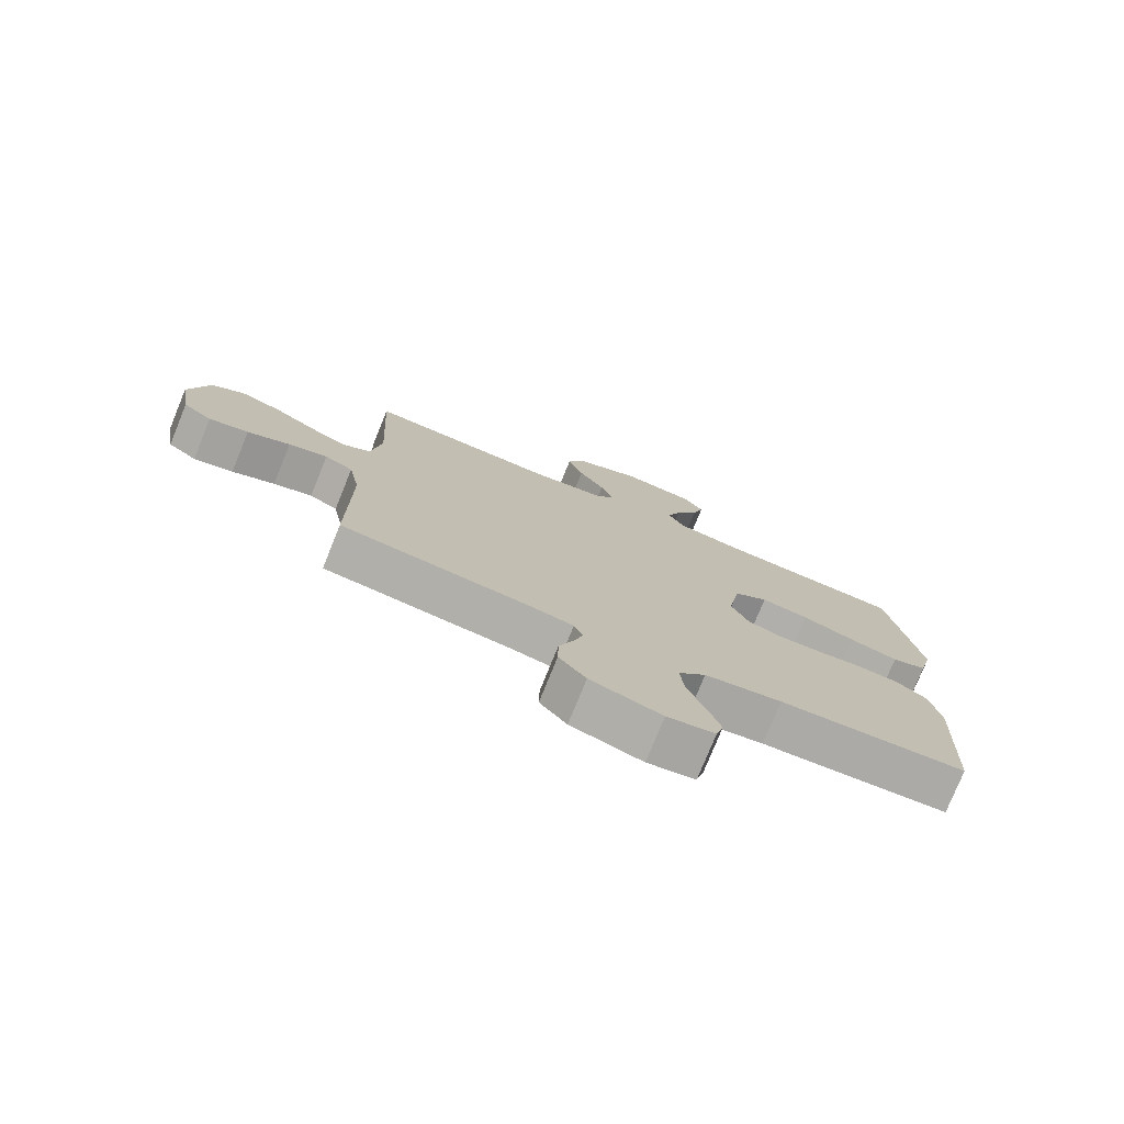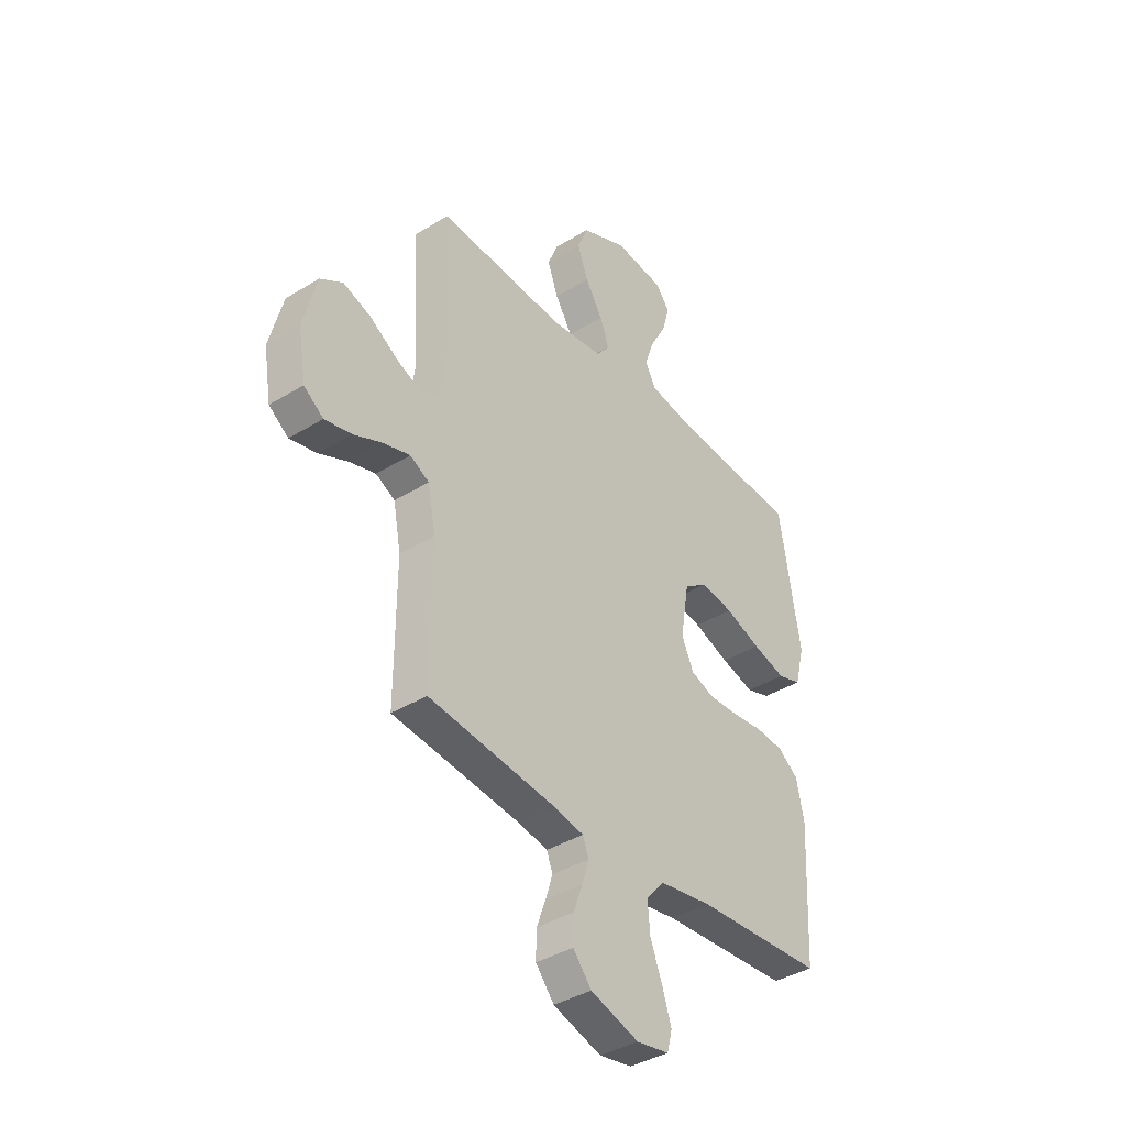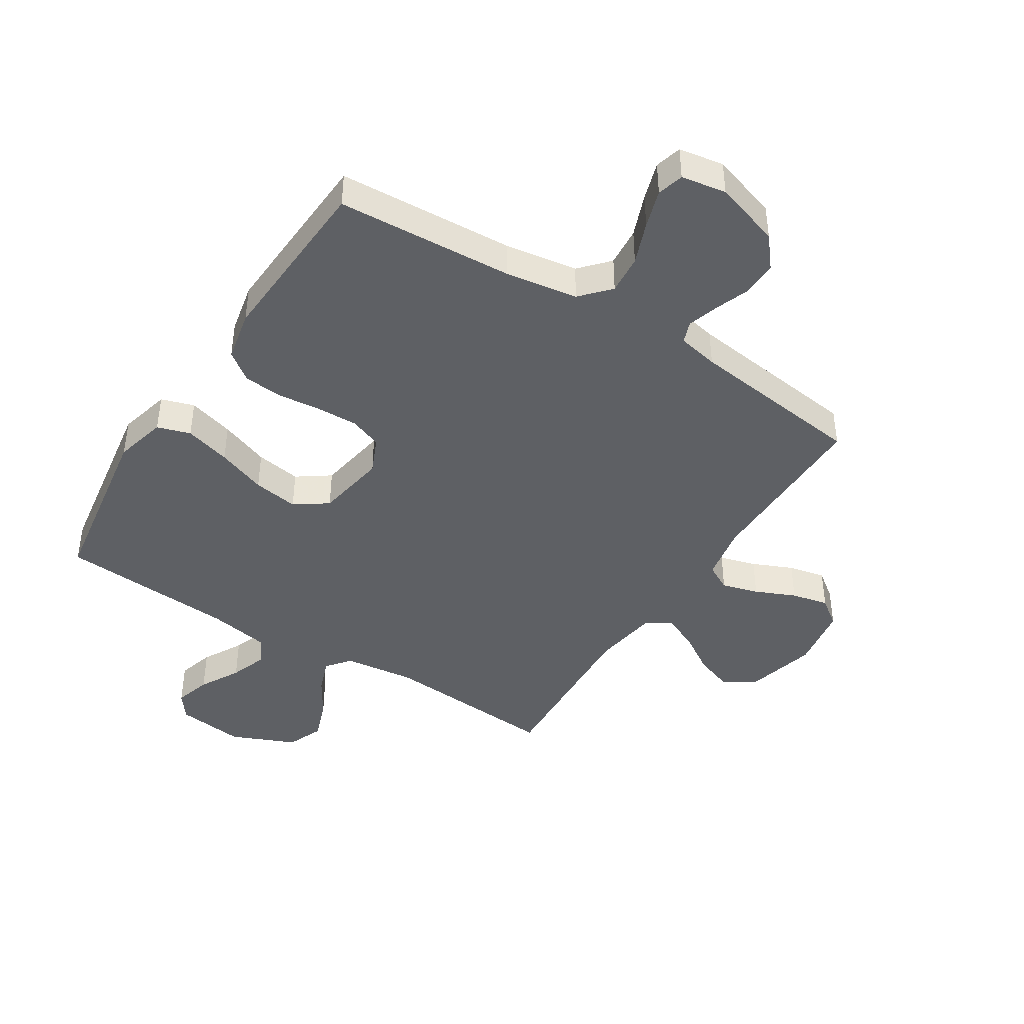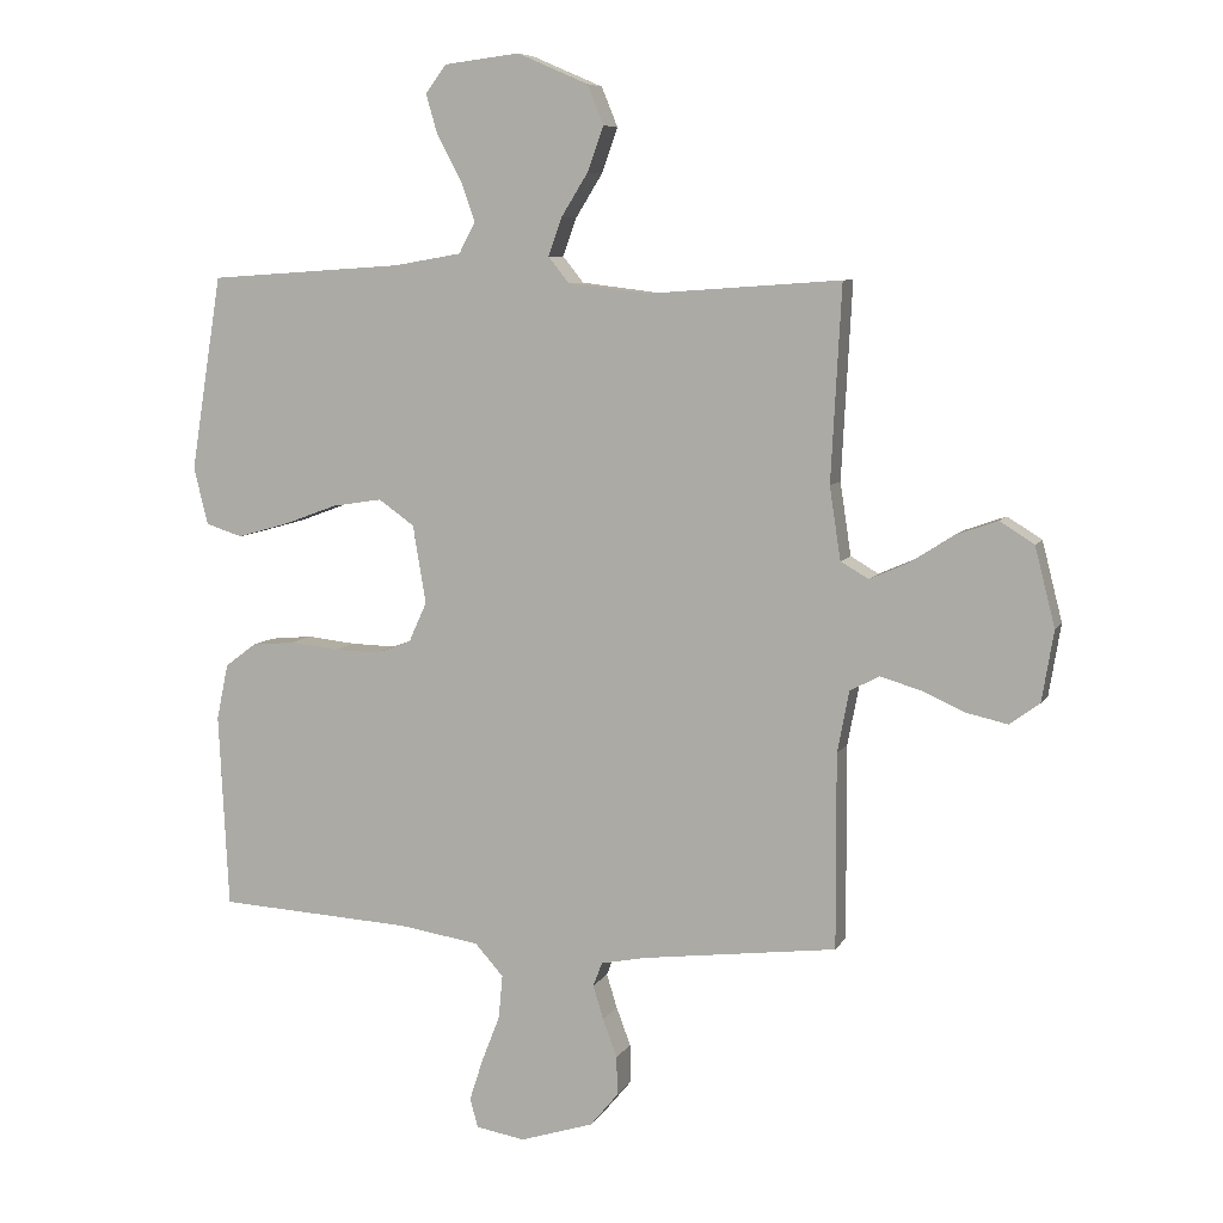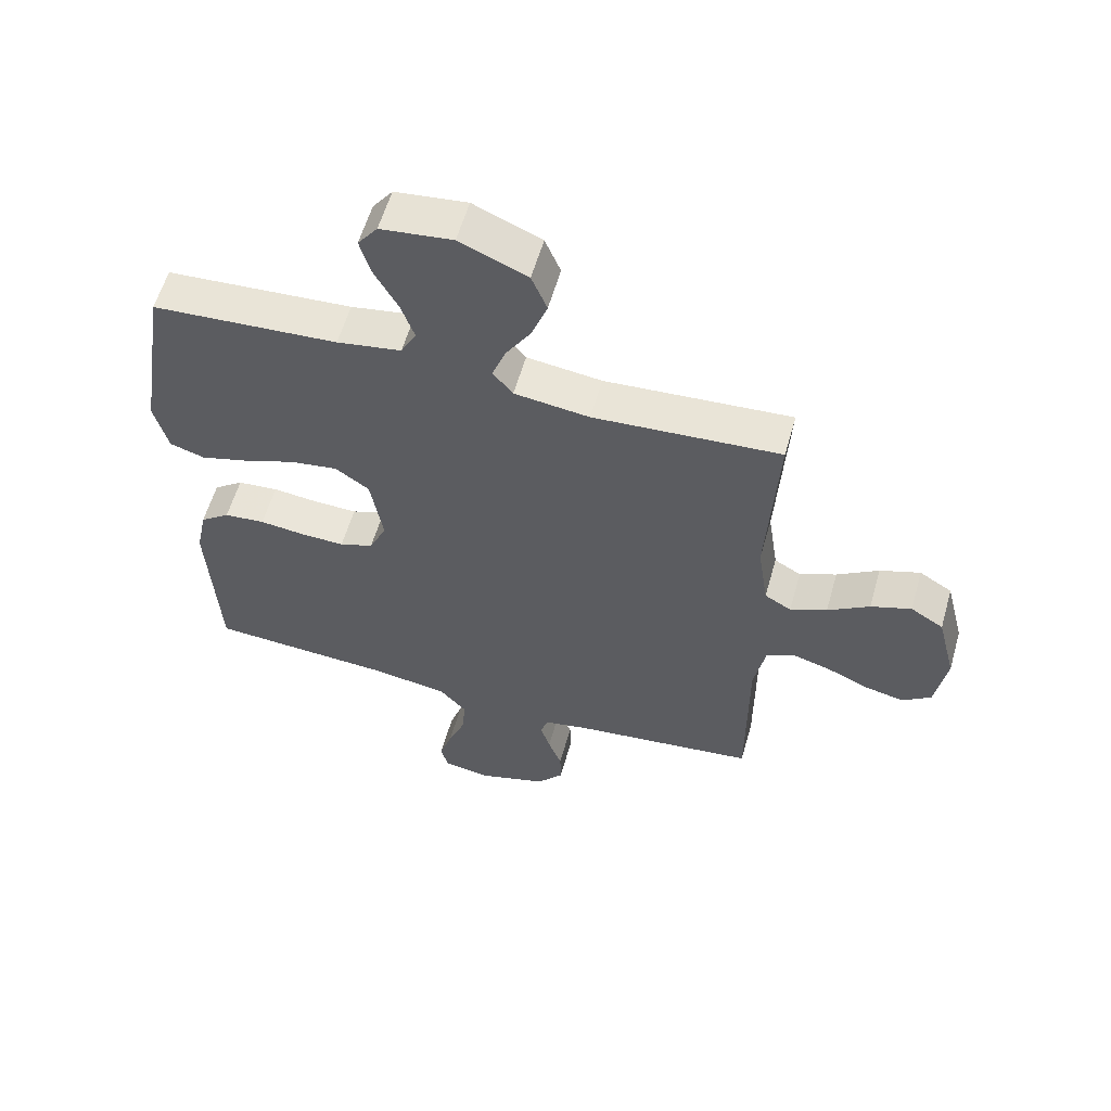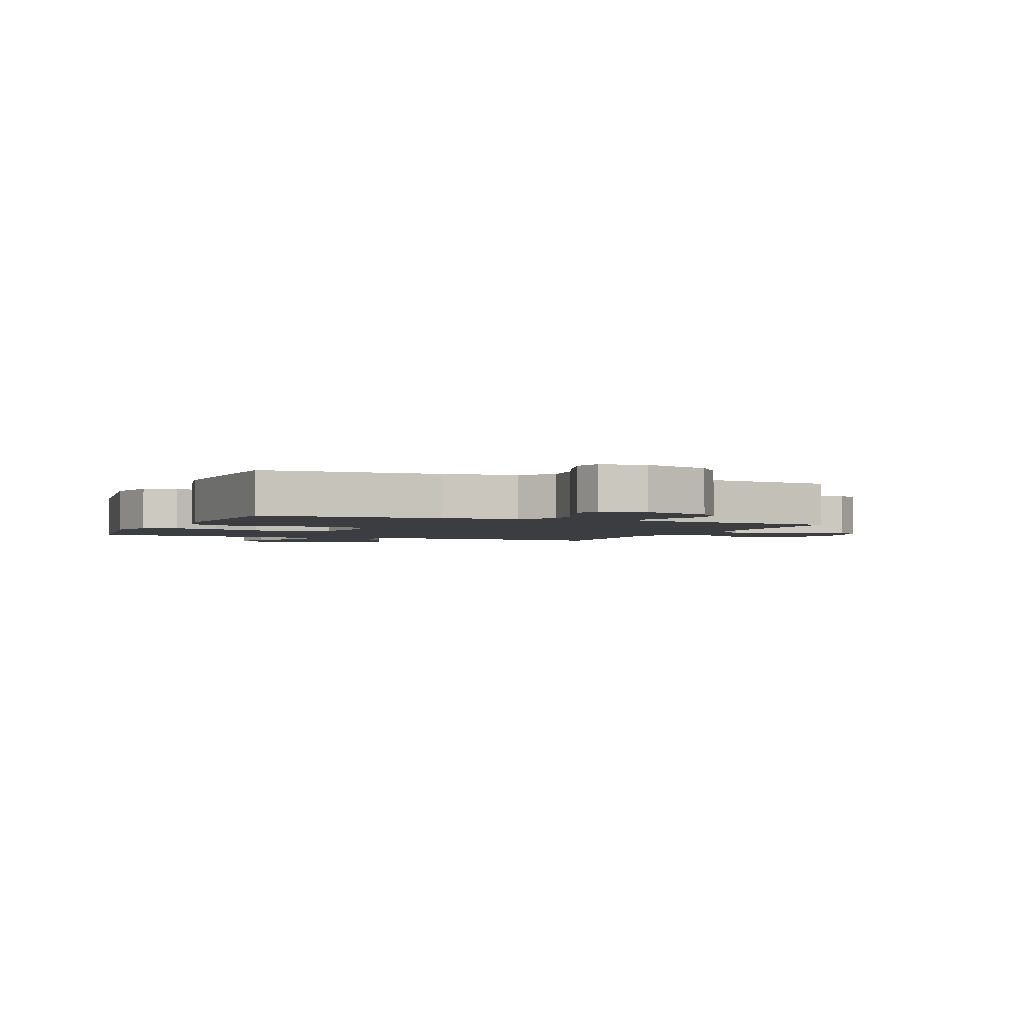
<metadata>
{"format":"obj","ext":"obj","renderer":"f3d","projection":"perspective","resolution":1024,"background":"white","views":[{"elev":-77.0,"azim":-22.1,"up":"+Z"},{"elev":-38.7,"azim":-52.1,"up":"+Z"},{"elev":-42.8,"azim":147.5,"up":"+Y"},{"elev":7.6,"azim":-162.4,"up":"+Z"},{"elev":58.6,"azim":-164.1,"up":"+Z"},{"elev":-2.4,"azim":157.2,"up":"+Y"}]}
</metadata>
<code>
v 0.5 0.07 0.5
v 0.548 0.07 0.2
v 0.526 0.07 0.112
v 0.47 0.07 0.094
v 0.392 0.07 0.116
v 0.308 0.07 0.147
v 0.231 0.07 0.159
v 0.176 0.07 0.12
v 0.156 0.07 0
v 0.184 0.07 -0.062
v 0.239 0.07 -0.082
v 0.309 0.07 -0.08
v 0.383 0.07 -0.072
v 0.449 0.07 -0.078
v 0.497 0.07 -0.114
v 0.515 0.07 -0.2
v 0.5 0.07 -0.5
v 0.2 0.07 -0.517
v 0.077 0.07 -0.536
v 0.033 0.07 -0.585
v 0.039 0.07 -0.652
v 0.067 0.07 -0.724
v 0.088 0.07 -0.789
v 0.076 0.07 -0.834
v 0 0.07 -0.847
v -0.113 0.07 -0.811
v -0.156 0.07 -0.759
v -0.155 0.07 -0.699
v -0.133 0.07 -0.64
v -0.117 0.07 -0.588
v -0.131 0.07 -0.551
v -0.2 0.07 -0.537
v -0.5 0.07 -0.5
v -0.499 0.07 -0.2
v -0.517 0.07 -0.105
v -0.562 0.07 -0.081
v -0.624 0.07 -0.099
v -0.692 0.07 -0.129
v -0.755 0.07 -0.143
v -0.801 0.07 -0.109
v -0.819 0.07 0
v -0.788 0.07 0.122
v -0.735 0.07 0.155
v -0.67 0.07 0.132
v -0.603 0.07 0.089
v -0.544 0.07 0.063
v -0.501 0.07 0.088
v -0.484 0.07 0.2
v -0.5 0.07 0.5
v -0.2 0.07 0.479
v -0.079 0.07 0.494
v -0.047 0.07 0.534
v -0.068 0.07 0.592
v -0.109 0.07 0.658
v -0.134 0.07 0.727
v -0.109 0.07 0.788
v 0 0.07 0.835
v 0.116 0.07 0.821
v 0.148 0.07 0.778
v 0.13 0.07 0.716
v 0.093 0.07 0.648
v 0.071 0.07 0.585
v 0.096 0.07 0.538
v 0.2 0.07 0.52
v 0.5 0 0.5
v 0.548 0 0.2
v 0.526 0 0.112
v 0.47 0 0.094
v 0.392 0 0.116
v 0.308 0 0.147
v 0.231 0 0.159
v 0.176 0 0.12
v 0.156 0 0
v 0.184 0 -0.062
v 0.239 0 -0.082
v 0.309 0 -0.08
v 0.383 0 -0.072
v 0.449 0 -0.078
v 0.497 0 -0.114
v 0.515 0 -0.2
v 0.5 0 -0.5
v 0.2 0 -0.517
v 0.077 0 -0.536
v 0.033 0 -0.585
v 0.039 0 -0.652
v 0.067 0 -0.724
v 0.088 0 -0.789
v 0.076 0 -0.834
v 0 0 -0.847
v -0.113 0 -0.811
v -0.156 0 -0.759
v -0.155 0 -0.699
v -0.133 0 -0.64
v -0.117 0 -0.588
v -0.131 0 -0.551
v -0.2 0 -0.537
v -0.5 0 -0.5
v -0.499 0 -0.2
v -0.517 0 -0.105
v -0.562 0 -0.081
v -0.624 0 -0.099
v -0.692 0 -0.129
v -0.755 0 -0.143
v -0.801 0 -0.109
v -0.819 0 0
v -0.788 0 0.122
v -0.735 0 0.155
v -0.67 0 0.132
v -0.603 0 0.089
v -0.544 0 0.063
v -0.501 0 0.088
v -0.484 0 0.2
v -0.5 0 0.5
v -0.2 0 0.479
v -0.079 0 0.494
v -0.047 0 0.534
v -0.068 0 0.592
v -0.109 0 0.658
v -0.134 0 0.727
v -0.109 0 0.788
v 0 0 0.835
v 0.116 0 0.821
v 0.148 0 0.778
v 0.13 0 0.716
v 0.093 0 0.648
v 0.071 0 0.585
v 0.096 0 0.538
v 0.2 0 0.52
f 59 60 61
f 58 59 61
f 57 58 61
f 56 57 61
f 55 56 61
f 54 55 61
f 53 54 61
f 52 53 61 62
f 51 52 62 63
f 48 49 50
f 47 48 50 51
f 43 44 45
f 42 43 45
f 41 42 45
f 40 41 45
f 39 40 45
f 38 39 45
f 37 38 45
f 36 37 45 46
f 35 36 46 47
f 32 33 34
f 51 63 64
f 47 51 64
f 35 47 64
f 34 35 64
f 32 34 64
f 31 32 64
f 27 28 29
f 26 27 29
f 25 26 29
f 24 25 29
f 23 24 29
f 22 23 29
f 21 22 29
f 16 17 18
f 15 16 18
f 14 15 18
f 13 14 18
f 12 13 18
f 11 12 18 19
f 10 11 19 20
f 4 5 6
f 3 4 6
f 2 3 6
f 1 2 6
f 64 1 6
f 64 6 7
f 30 31 64
f 20 21 29 30
f 9 10 20 30
f 8 9 30 64
f 7 8 64
f 125 124 123
f 125 123 122
f 125 122 121
f 125 121 120
f 125 120 119
f 125 119 118
f 125 118 117
f 126 125 117 116
f 127 126 116 115
f 114 113 112
f 115 114 112 111
f 109 108 107
f 109 107 106
f 109 106 105
f 109 105 104
f 109 104 103
f 109 103 102
f 109 102 101
f 110 109 101 100
f 111 110 100 99
f 98 97 96
f 128 127 115
f 128 115 111
f 128 111 99
f 128 99 98
f 128 98 96
f 128 96 95
f 93 92 91
f 93 91 90
f 93 90 89
f 93 89 88
f 93 88 87
f 93 87 86
f 93 86 85
f 82 81 80
f 82 80 79
f 82 79 78
f 82 78 77
f 82 77 76
f 83 82 76 75
f 84 83 75 74
f 70 69 68
f 70 68 67
f 70 67 66
f 70 66 65
f 70 65 128
f 71 70 128
f 128 95 94
f 94 93 85 84
f 94 84 74 73
f 128 94 73 72
f 128 72 71
f 1 65 66 2
f 2 66 67 3
f 3 67 68 4
f 4 68 69 5
f 5 69 70 6
f 6 70 71 7
f 7 71 72 8
f 8 72 73 9
f 9 73 74 10
f 10 74 75 11
f 11 75 76 12
f 12 76 77 13
f 13 77 78 14
f 14 78 79 15
f 15 79 80 16
f 16 80 81 17
f 17 81 82 18
f 18 82 83 19
f 19 83 84 20
f 20 84 85 21
f 21 85 86 22
f 22 86 87 23
f 23 87 88 24
f 24 88 89 25
f 25 89 90 26
f 26 90 91 27
f 27 91 92 28
f 28 92 93 29
f 29 93 94 30
f 30 94 95 31
f 31 95 96 32
f 32 96 97 33
f 33 97 98 34
f 34 98 99 35
f 35 99 100 36
f 36 100 101 37
f 37 101 102 38
f 38 102 103 39
f 39 103 104 40
f 40 104 105 41
f 41 105 106 42
f 42 106 107 43
f 43 107 108 44
f 44 108 109 45
f 45 109 110 46
f 46 110 111 47
f 47 111 112 48
f 48 112 113 49
f 49 113 114 50
f 50 114 115 51
f 51 115 116 52
f 52 116 117 53
f 53 117 118 54
f 54 118 119 55
f 55 119 120 56
f 56 120 121 57
f 57 121 122 58
f 58 122 123 59
f 59 123 124 60
f 60 124 125 61
f 61 125 126 62
f 62 126 127 63
f 63 127 128 64
f 64 128 65 1

</code>
